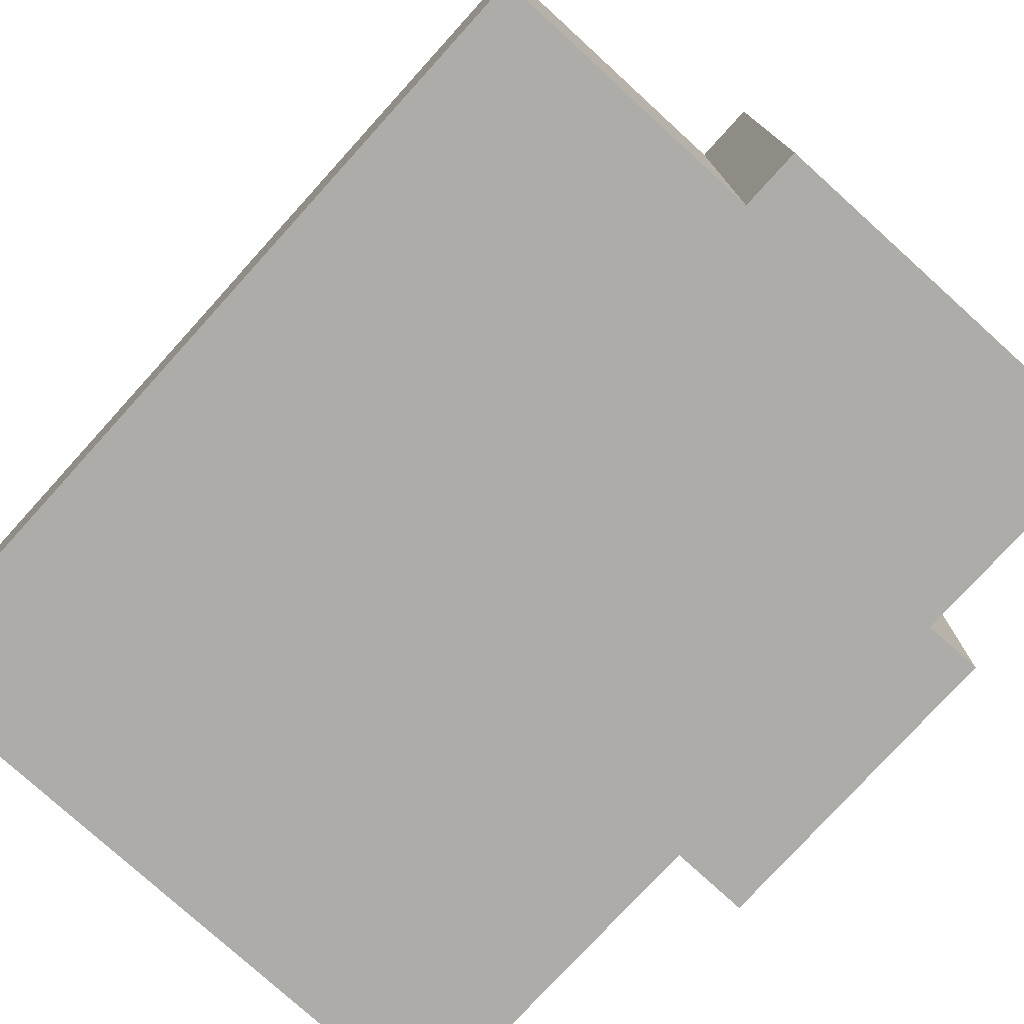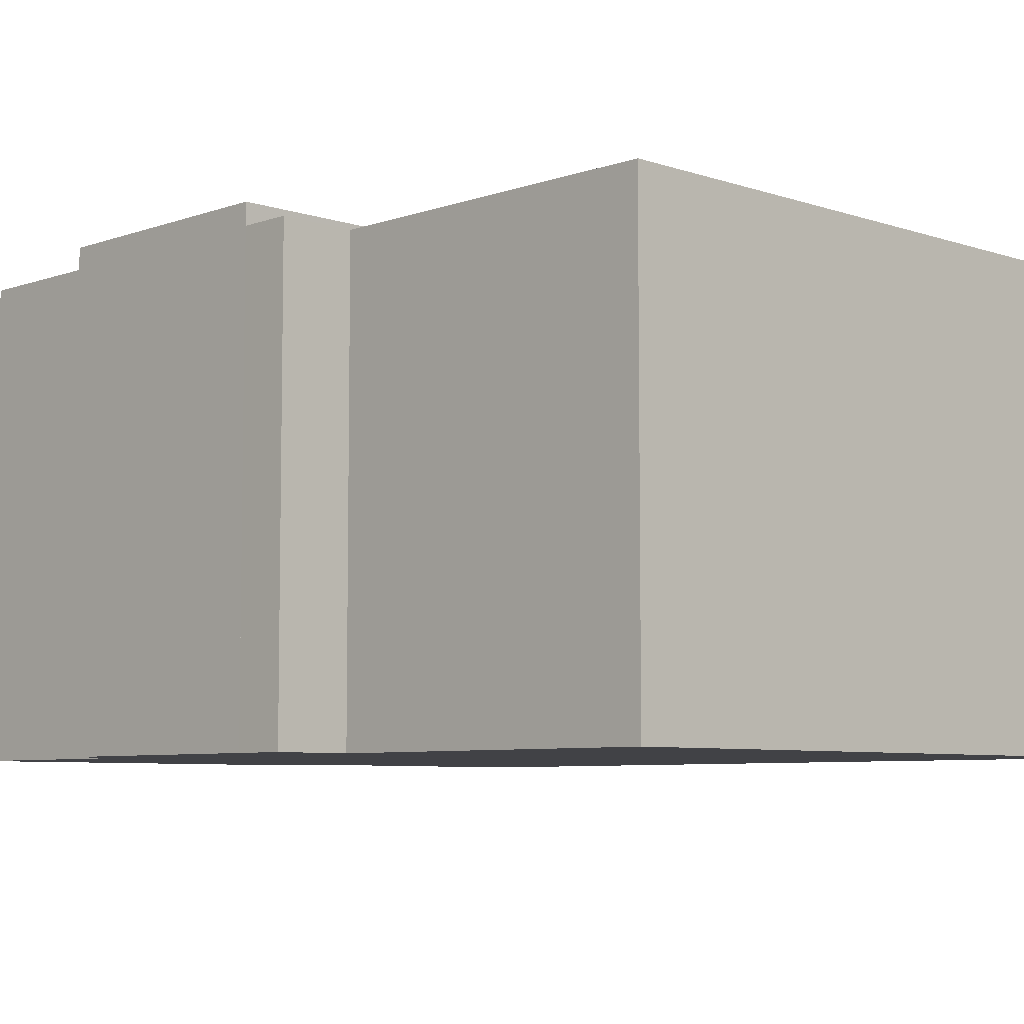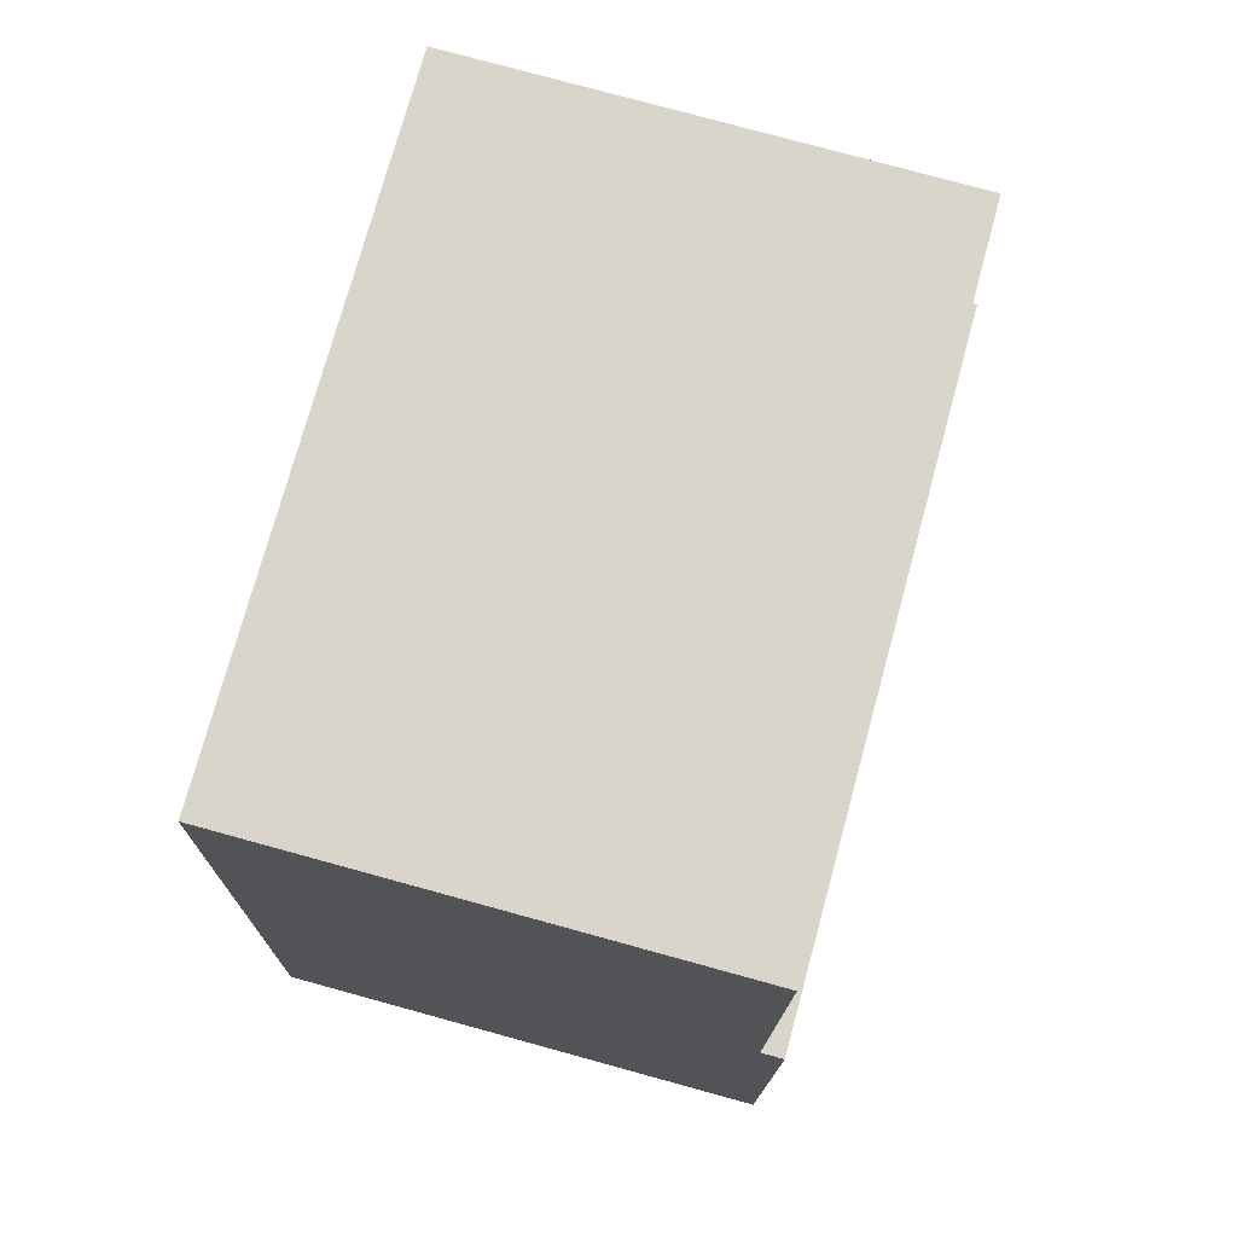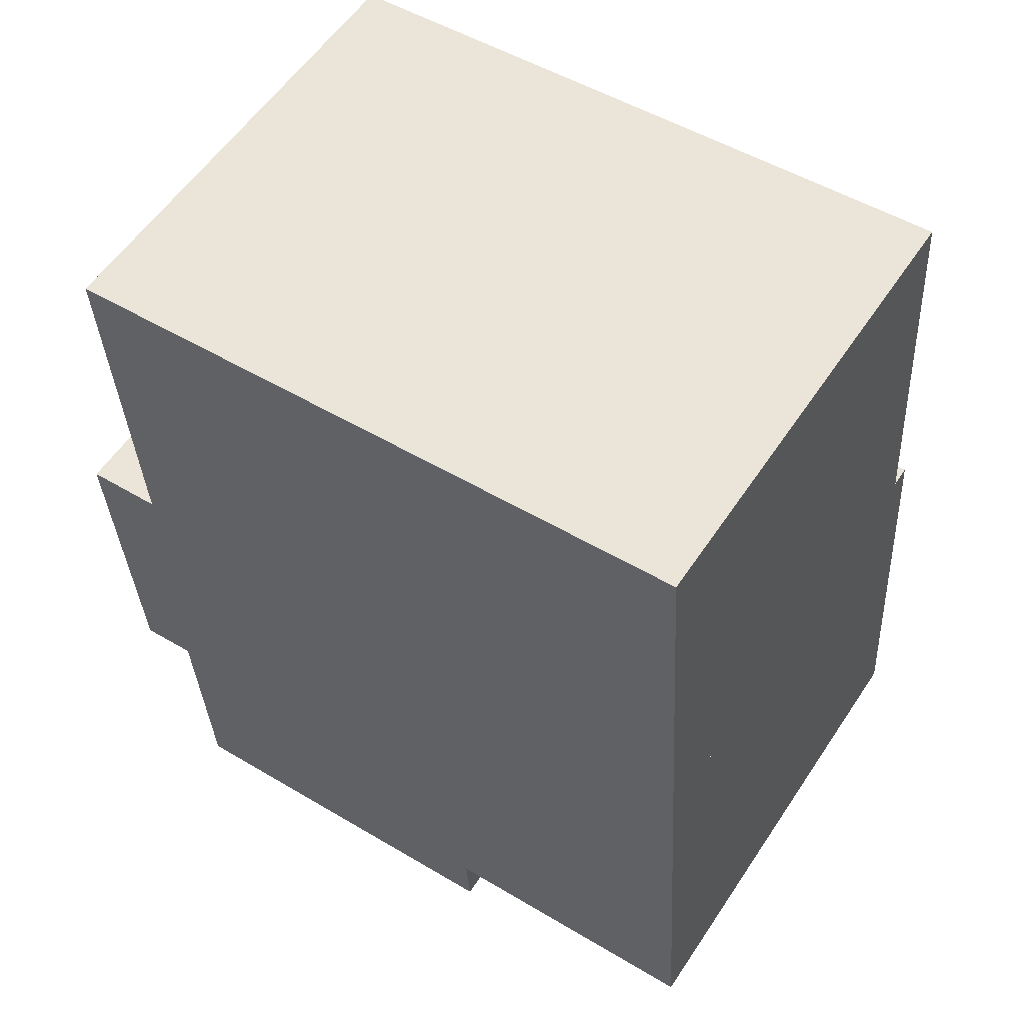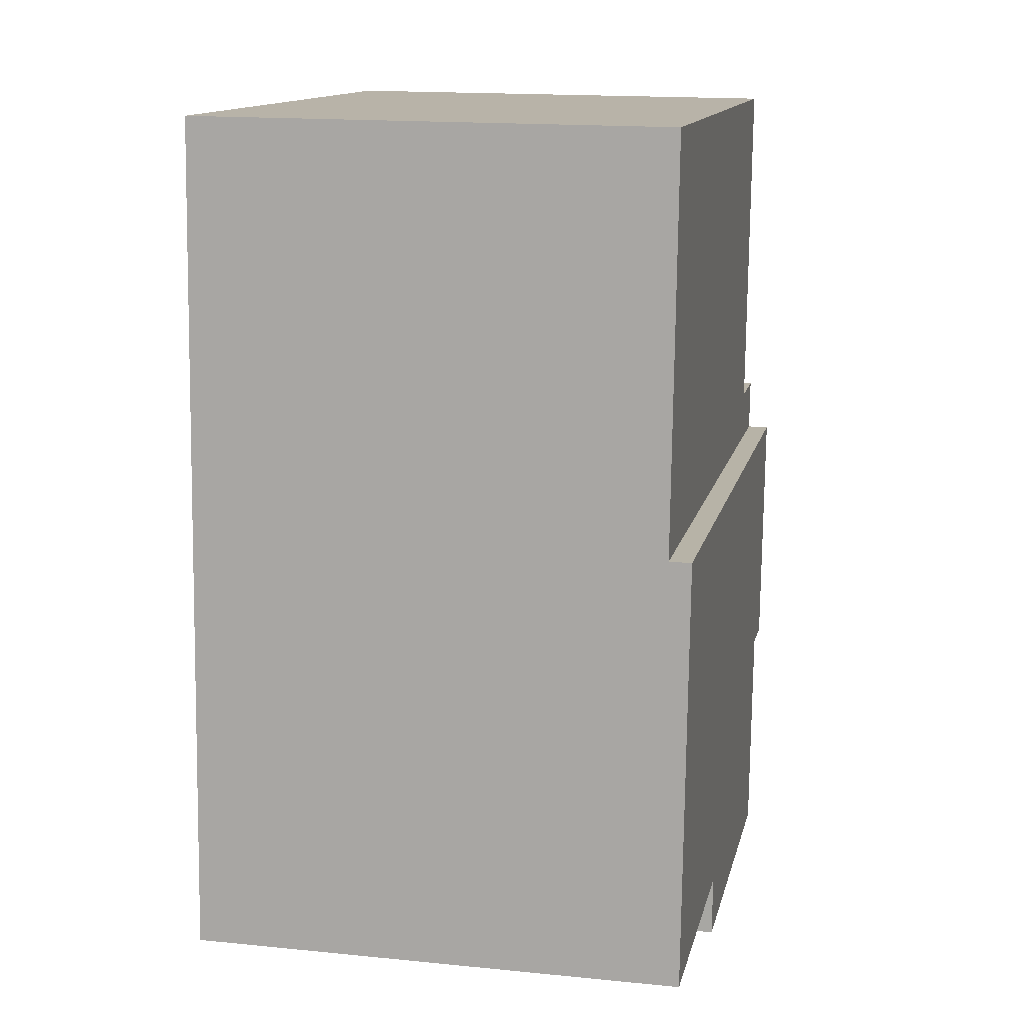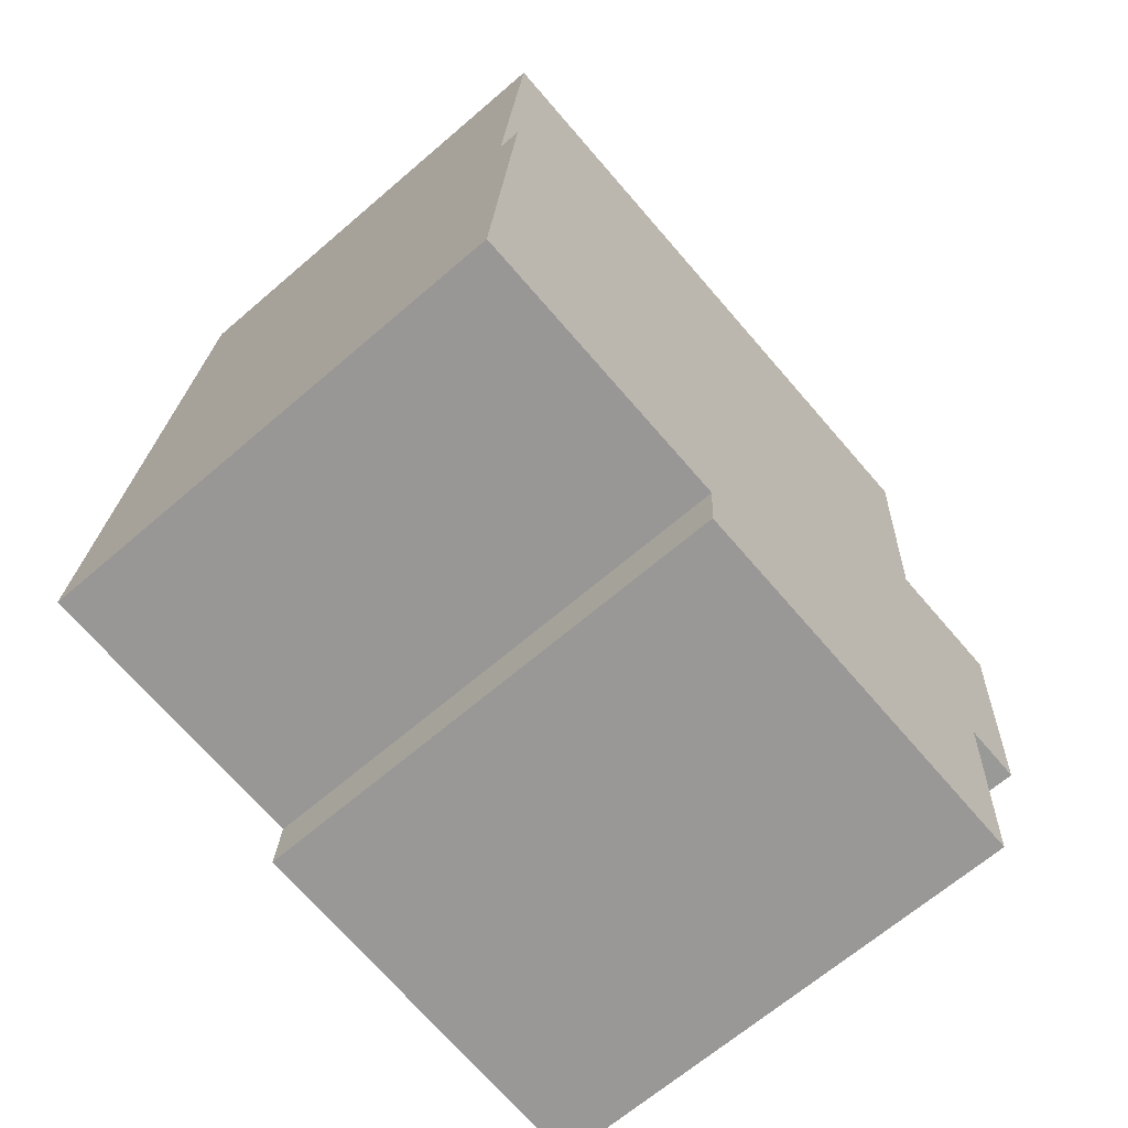
<metadata>
{"format":"obj","ext":"obj","renderer":"f3d","projection":"perspective","resolution":1024,"background":"white","views":[{"elev":-76.8,"azim":134.2,"up":"+Y"},{"elev":-6.7,"azim":-47.8,"up":"+Y"},{"elev":78.1,"azim":105.3,"up":"+Z"},{"elev":56.5,"azim":33.2,"up":"+Z"},{"elev":16.1,"azim":101.8,"up":"+Z"},{"elev":-66.0,"azim":130.9,"up":"+Z"}]}
</metadata>
<code>
v  9.726 6.252 -0.11
v  0.757 6.252 4.731
v  9.392 6.252 5.235
v  1.03 6.252 0.056
v  0.048 6.252 -0.719
v  0 6.252 3.828e-16
v  0 0 0
v  1.03 -3.429e-18 0.056
v  0.757 -2.897e-16 4.731
v  9.392 -3.206e-16 5.235
v  0.048 4.403e-17 -0.719
v  9.726 6.736e-18 -0.11
v  1.23 6.547 -7.163
v  6.318 6.547 -6.005
v  6.372 6.547 -6.823
v  9.726 6.547 -0.11
v  10.08 6.547 -5.785
v  0.048 6.547 -0.719
v  1.042 6.547 -4.126
v  0.278 6.547 -4.182
v  10.08 3.542e-16 -5.785
v  6.318 3.677e-16 -6.005
v  6.372 4.178e-16 -6.823
v  1.23 4.386e-16 -7.163
v  1.042 2.526e-16 -4.126
v  0.278 2.561e-16 -4.182
g defaultobject
f 1 2 3
f 2 1 4
f 4 1 5
f 4 5 6
f 7 4 6
f 4 7 8
f 9 3 2
f 3 9 10
f 8 2 4
f 2 8 9
f 11 6 5
f 6 11 7
f 10 1 3
f 1 10 12
f 12 5 1
f 5 12 11
f 9 12 10
f 12 9 8
f 12 8 11
f 11 8 7
f 13 14 15
f 14 16 17
f 16 14 18
f 18 14 19
f 19 14 13
f 18 19 20
f 11 16 18
f 16 11 12
f 12 17 16
f 17 12 21
f 22 15 14
f 15 22 23
f 21 14 17
f 14 21 22
f 23 13 15
f 13 23 24
f 25 20 19
f 20 25 26
f 24 19 13
f 19 24 25
f 26 18 20
f 18 26 11
f 12 22 21
f 22 24 23
f 24 22 12
f 24 12 25
f 25 12 11
f 25 11 26

</code>
